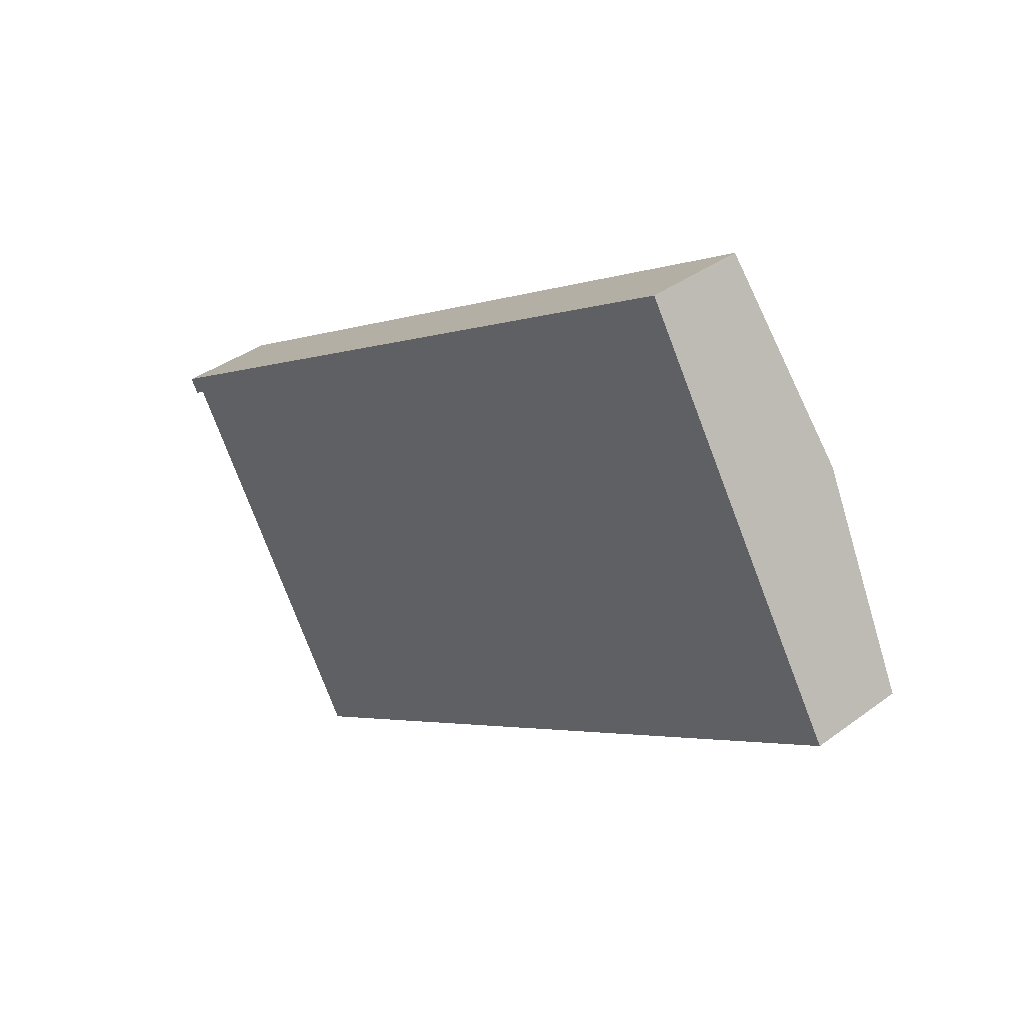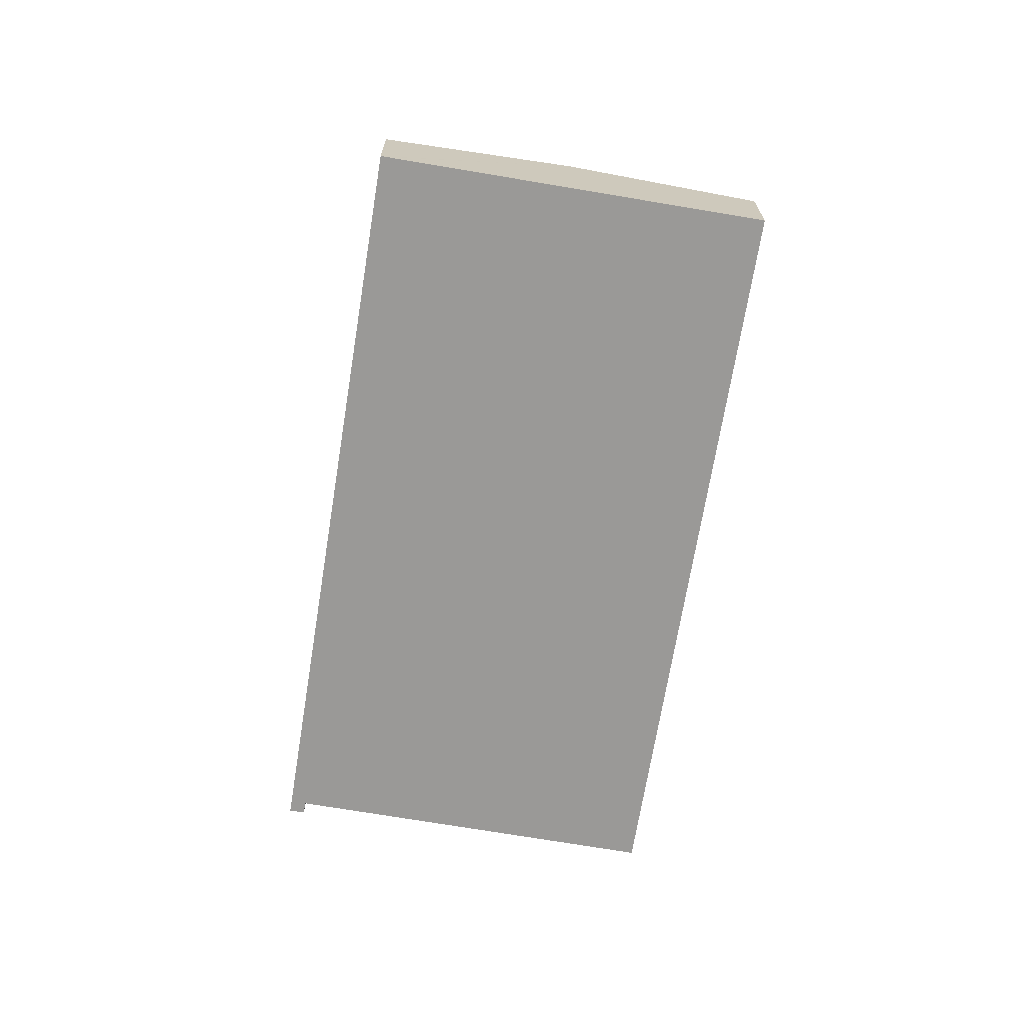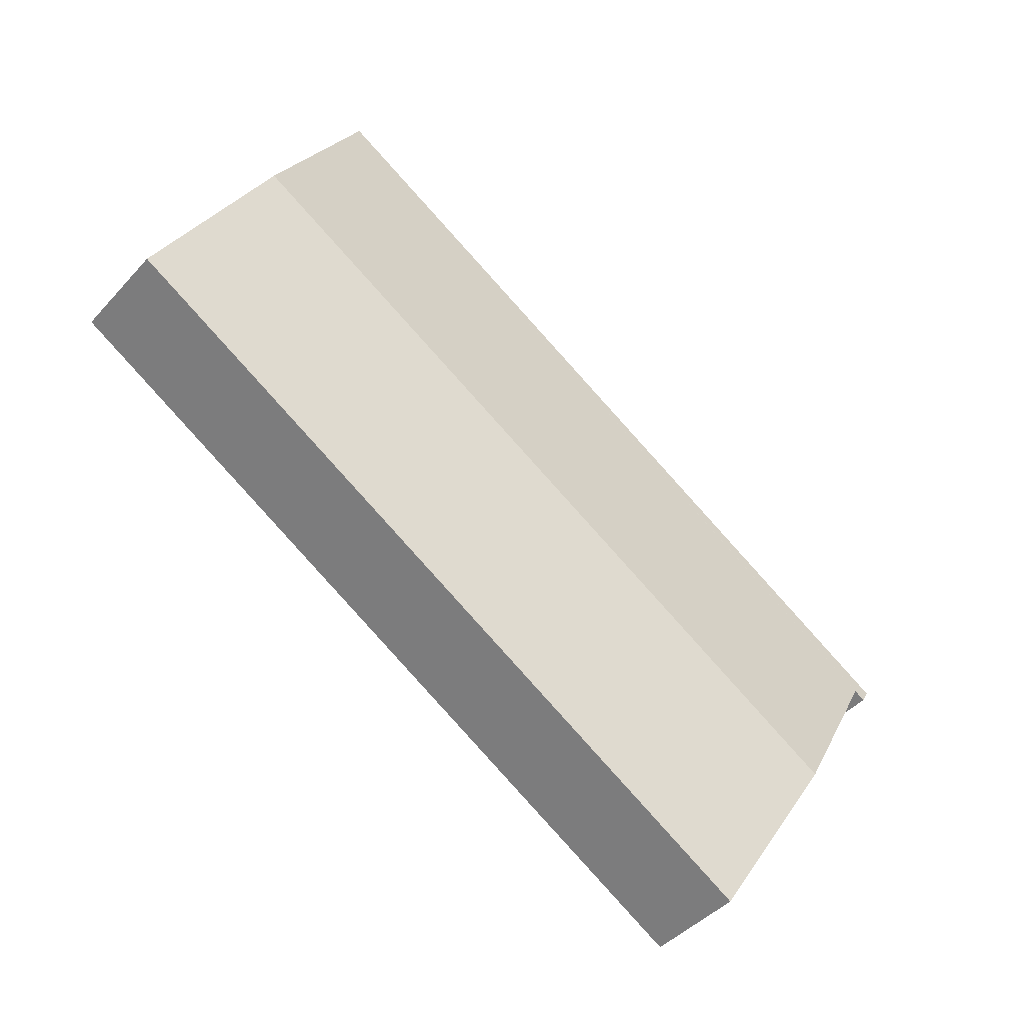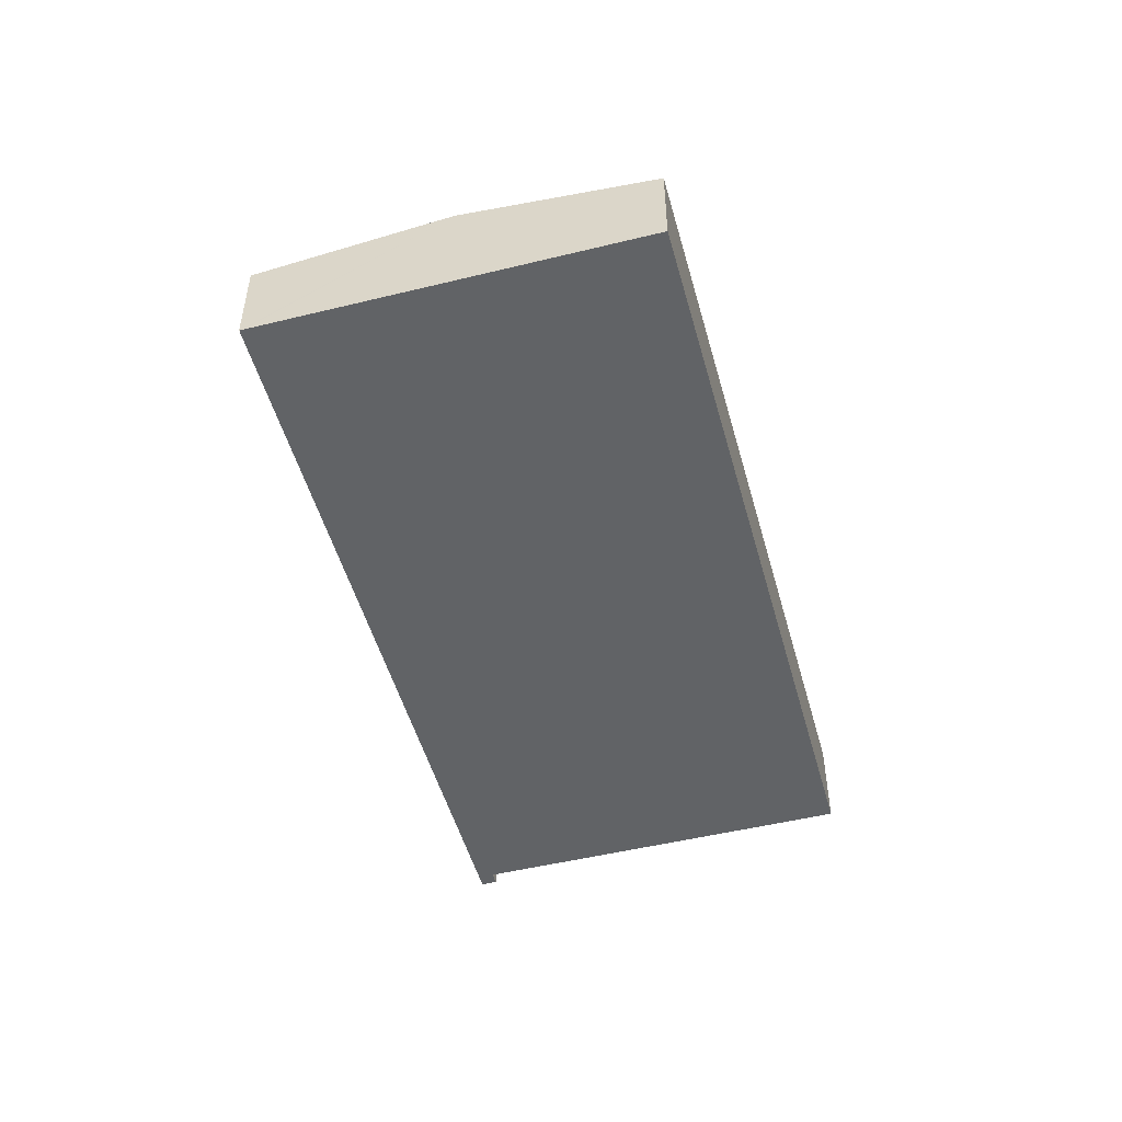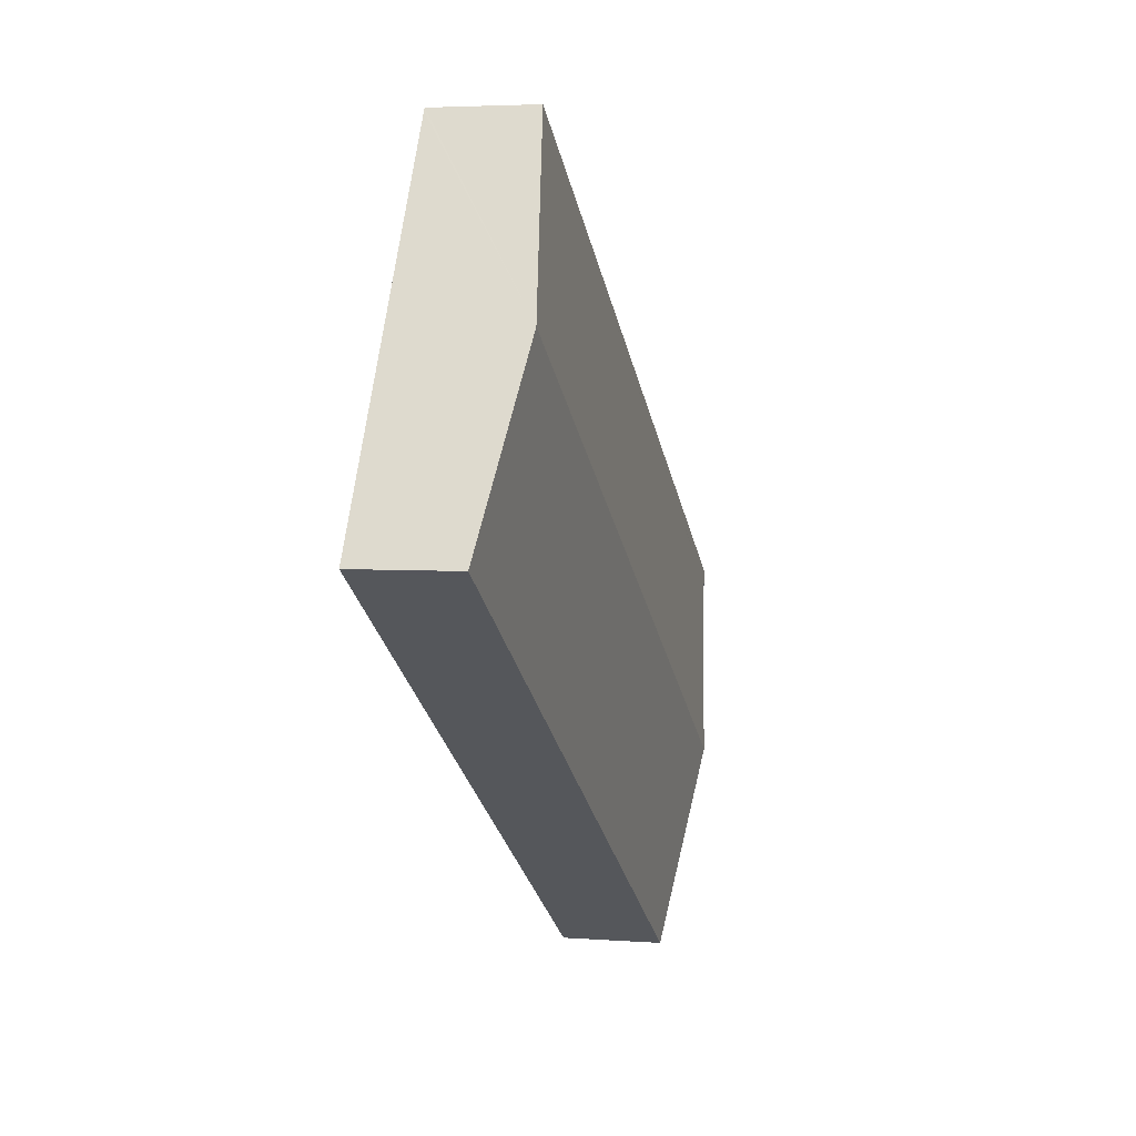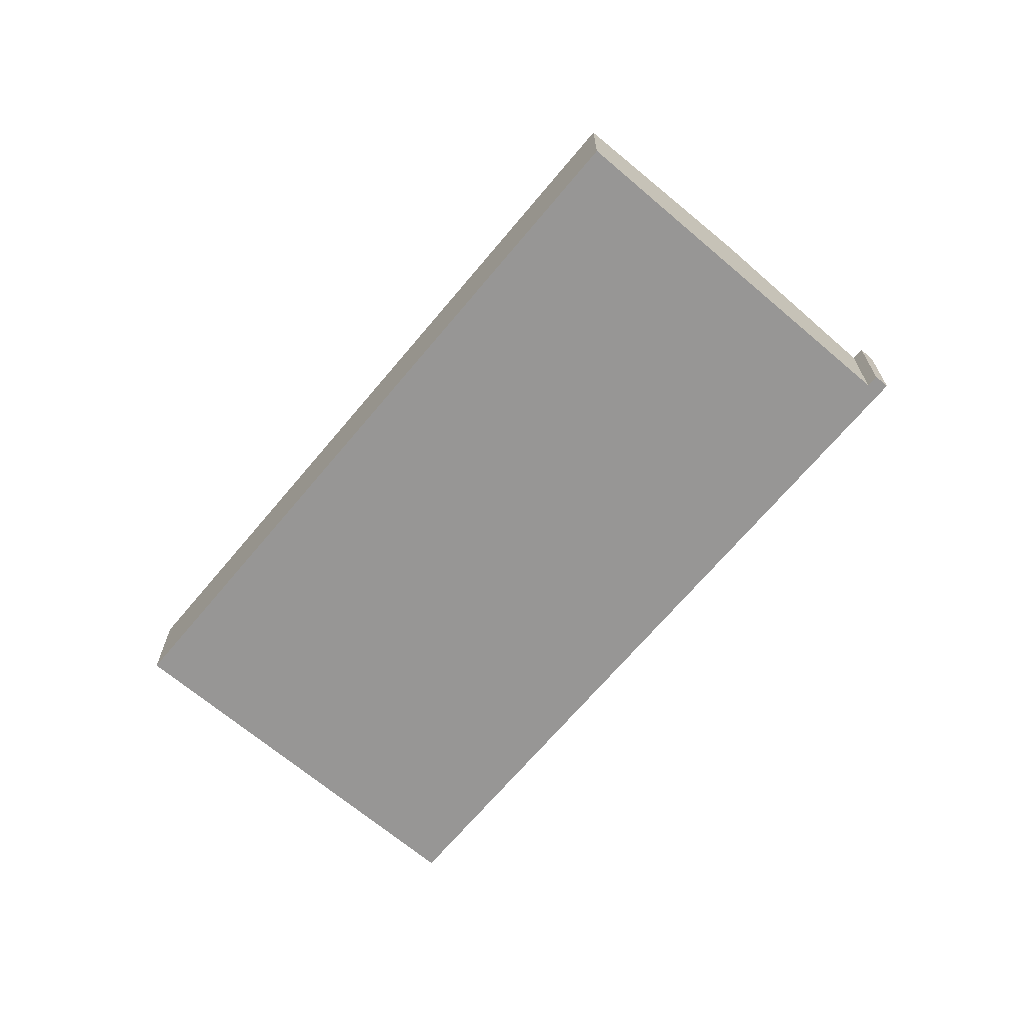
<metadata>
{"format":"obj","ext":"obj","renderer":"f3d","projection":"perspective","resolution":1024,"background":"white","views":[{"elev":37.4,"azim":46.6,"up":"+Z"},{"elev":-69.0,"azim":49.3,"up":"+Y"},{"elev":-42.8,"azim":141.9,"up":"+Z"},{"elev":-50.8,"azim":73.9,"up":"+Y"},{"elev":3.9,"azim":104.0,"up":"+Z"},{"elev":-67.9,"azim":-161.4,"up":"+Y"}]}
</metadata>
<code>
v  5.228 5.361 -7.637
v  39.44 4.354 2.498
v  9.968 4.354 -15.57
v  35.04 5.361 10.64
v  39.82 4.354 2.731
v  0.861 4.433 -0.326
v  30.35 4.371 18.43
v  0.751 4.433 -0.392
v  0.377 4.433 -0.616
v  0 4.354 2.666e-16
v  0.376 4.354 0.23
v  30.27 4.354 18.56
v  0.377 3.772e-17 -0.616
v  0.751 2.4e-17 -0.392
v  0.861 1.996e-17 -0.326
v  39.82 -1.672e-16 2.731
v  9.968 9.536e-16 -15.57
v  39.44 -1.53e-16 2.498
v  0 0 0
v  5.228 4.676e-16 -7.637
v  30.27 -1.136e-15 18.56
v  0.376 -1.408e-17 0.23
v  30.35 -1.128e-15 18.43
v  35.04 -6.518e-16 10.64
g defaultobject
f 1 2 3
f 2 1 4
f 2 4 5
f 6 4 1
f 4 6 7
f 7 6 8
f 7 8 9
f 7 9 10
f 7 10 11
f 7 11 12
f 8 13 9
f 13 8 6
f 13 6 14
f 14 6 15
f 16 2 5
f 2 16 3
f 3 16 17
f 17 16 18
f 13 10 9
f 10 13 19
f 17 1 3
f 1 17 20
f 1 20 6
f 6 20 15
f 19 11 10
f 11 19 12
f 12 19 21
f 21 19 22
f 21 7 12
f 7 21 4
f 4 21 23
f 4 23 24
f 4 24 5
f 5 24 16
f 22 23 21
f 23 22 24
f 24 22 16
f 16 22 18
f 18 22 15
f 15 22 14
f 14 22 19
f 14 19 13
f 18 20 17
f 20 18 15

</code>
